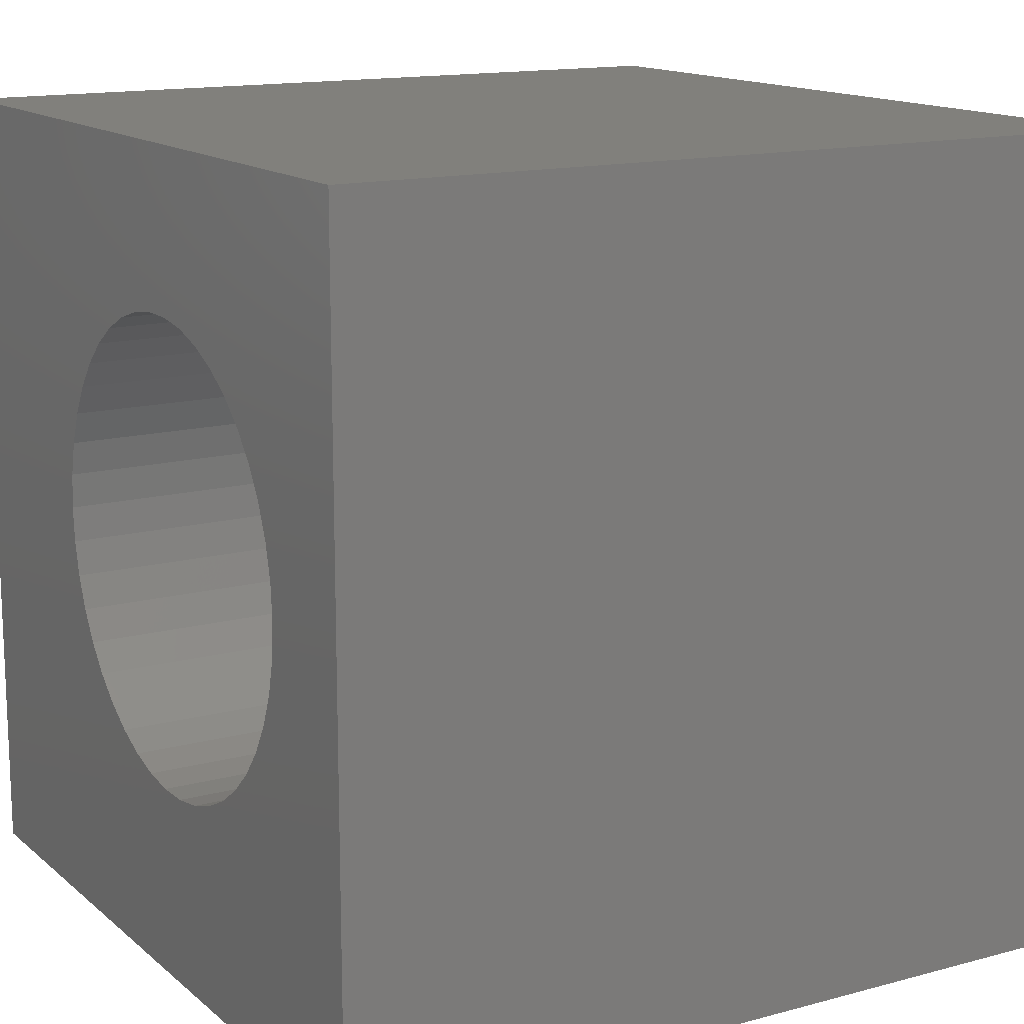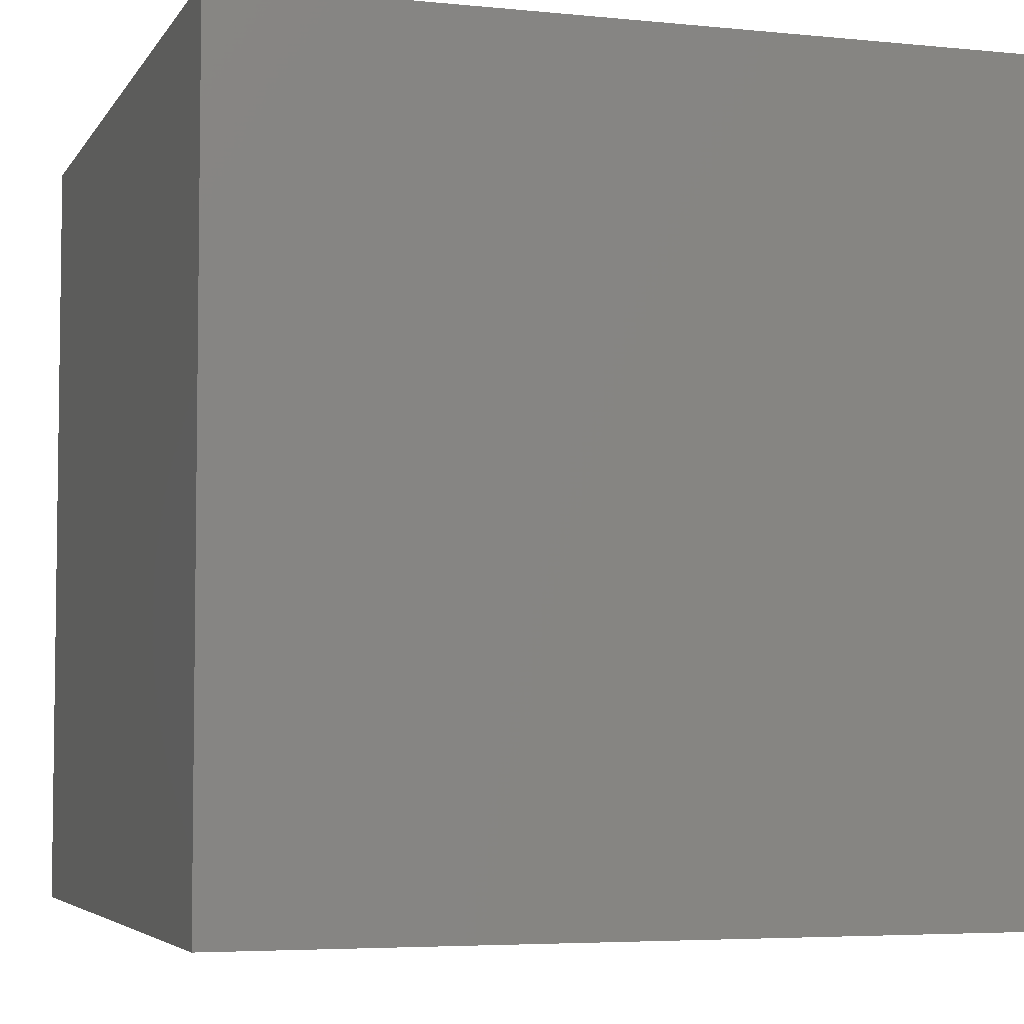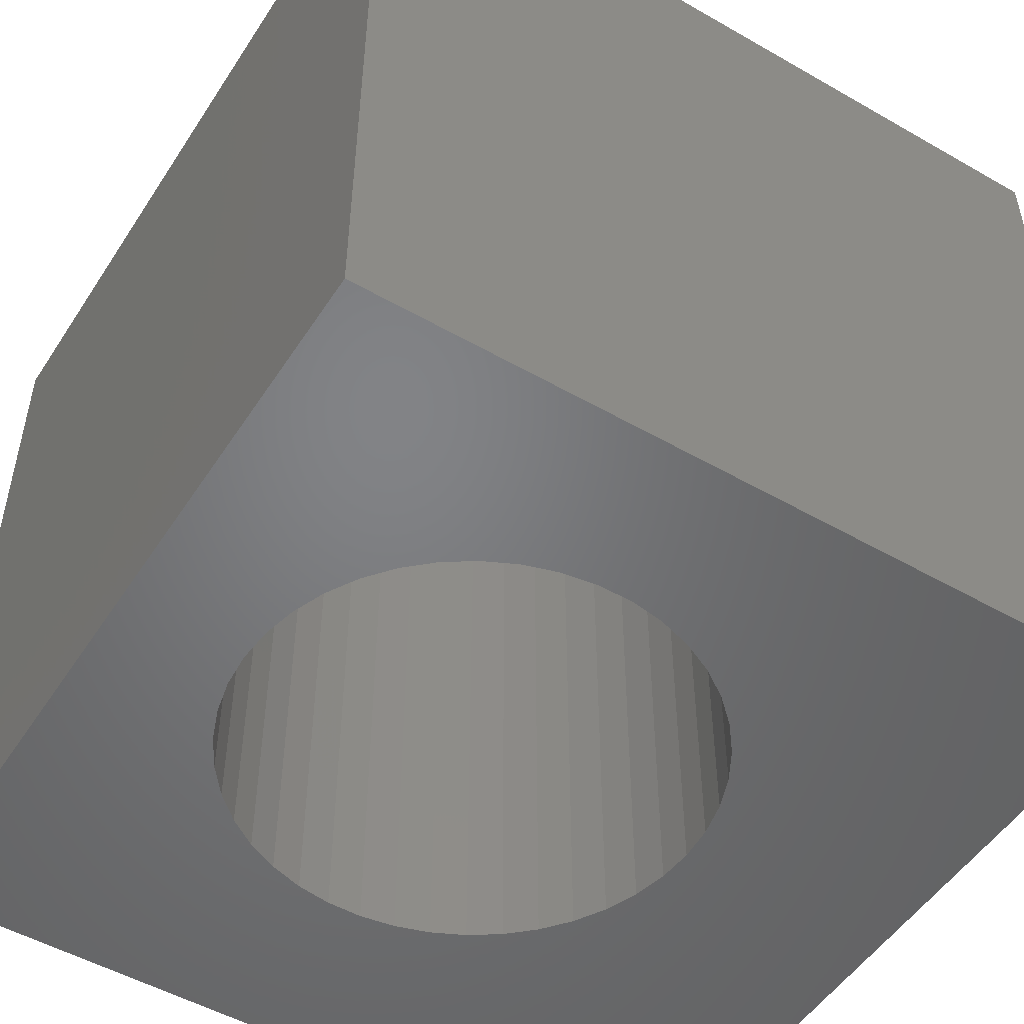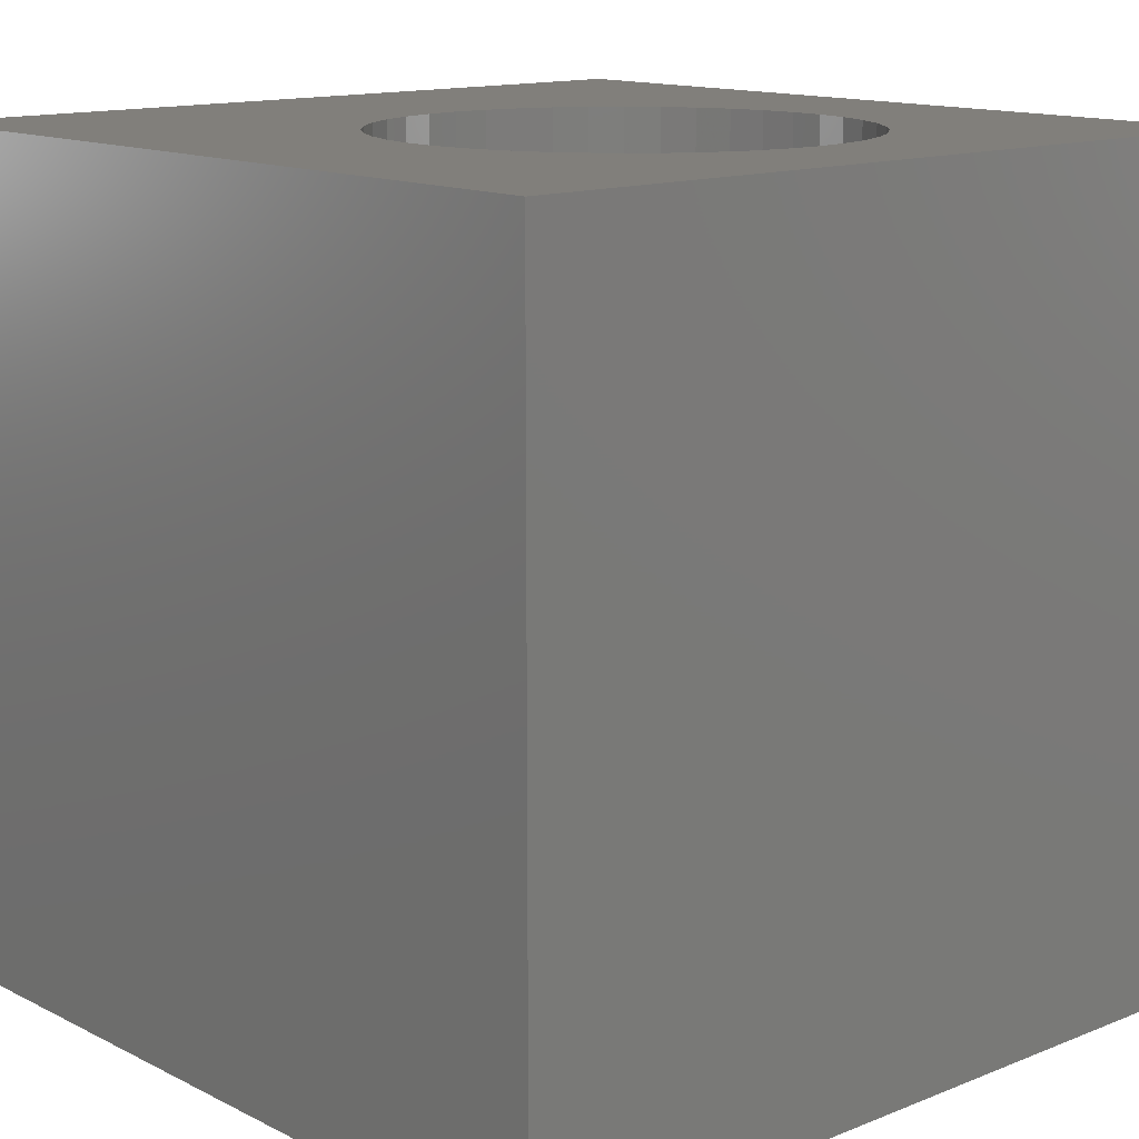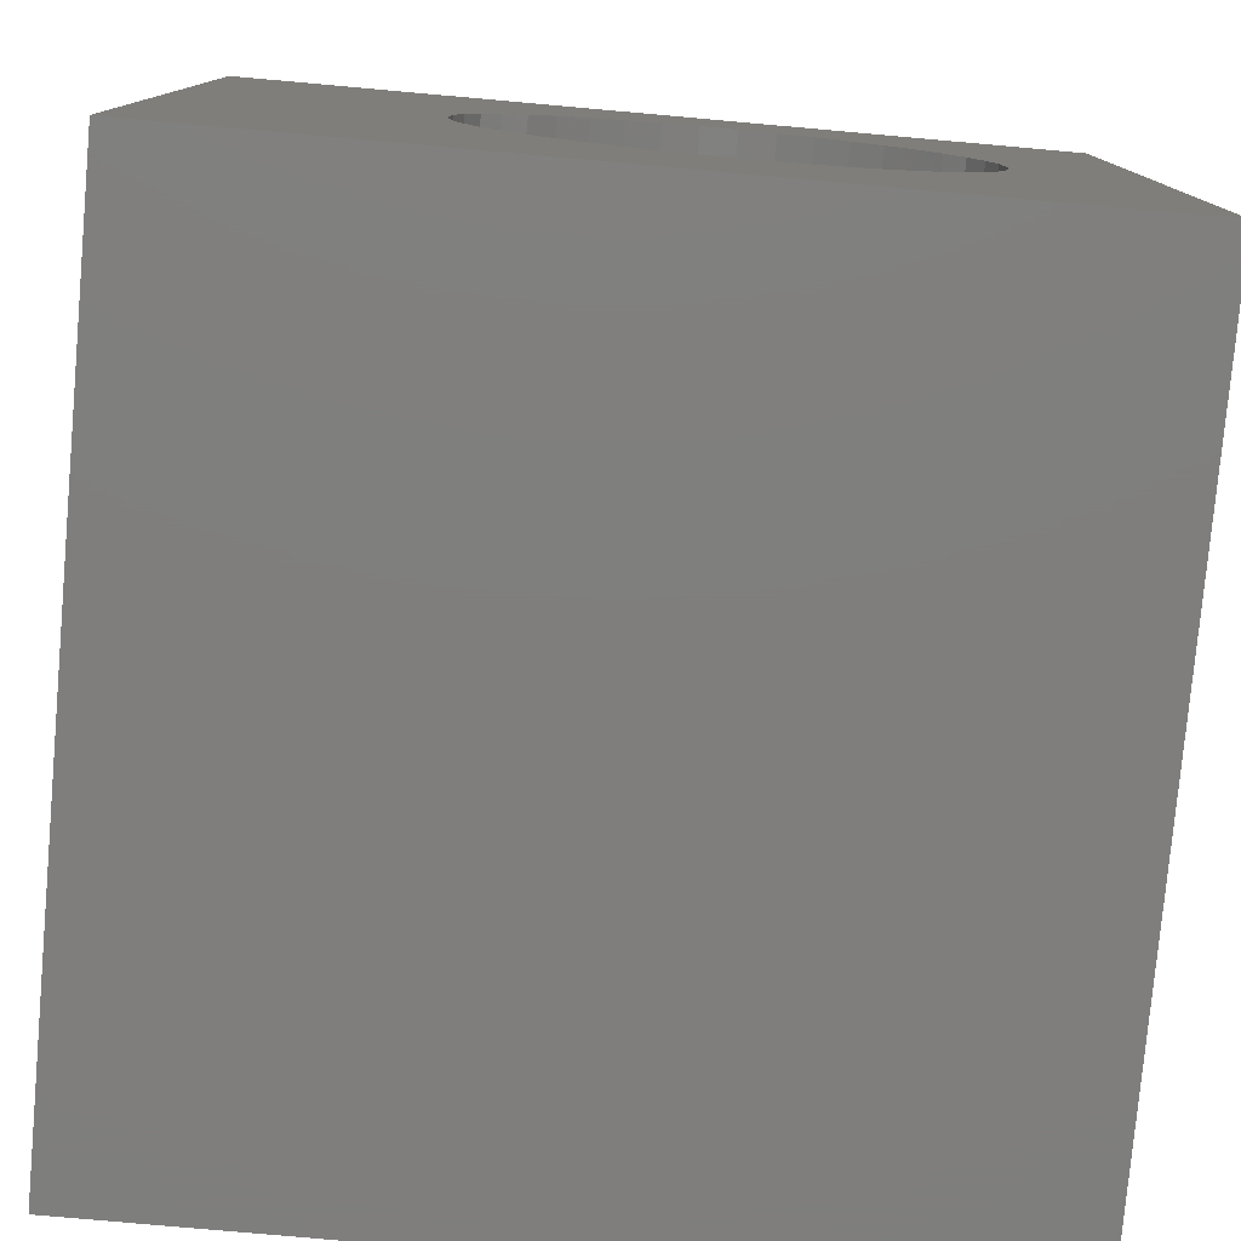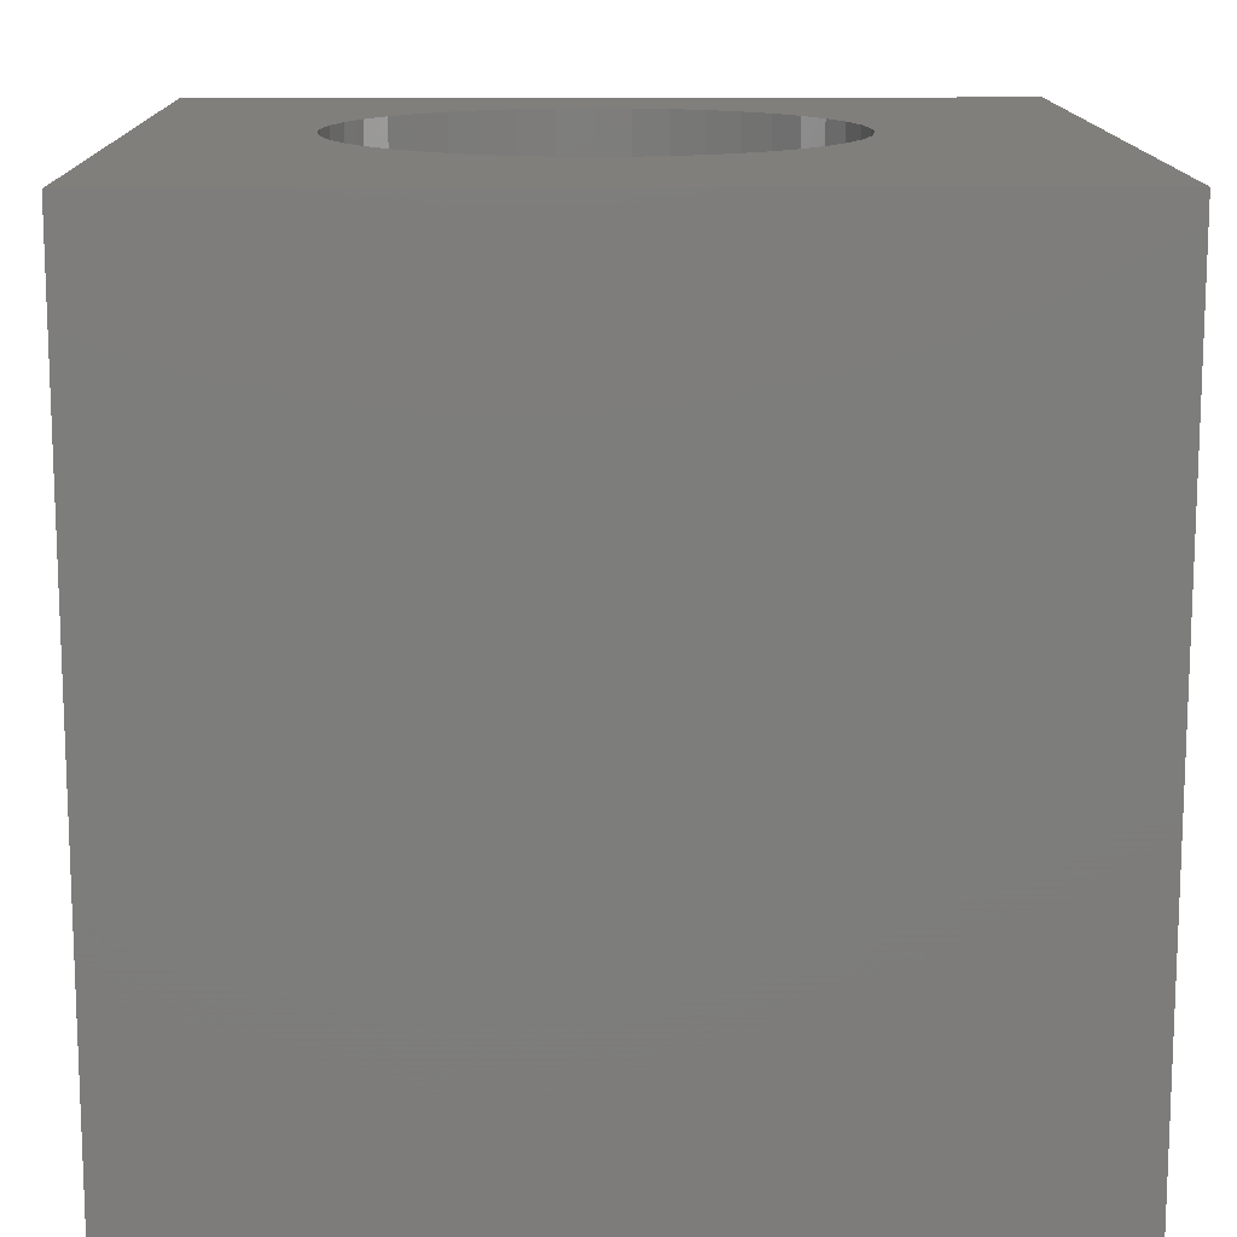
<metadata>
{"format":"stl","ext":"stl","renderer":"f3d","projection":"perspective","resolution":1024,"background":"white","views":[{"elev":14.3,"azim":59.5,"up":"+Y"},{"elev":-4.9,"azim":162.2,"up":"+Z"},{"elev":-51.1,"azim":148.0,"up":"+Z"},{"elev":13.5,"azim":48.1,"up":"+Z"},{"elev":-78.5,"azim":-5.1,"up":"+Y"},{"elev":13.6,"azim":-90.9,"up":"+Z"}]}
</metadata>
<code>
# stl→obj: 92 verts, 184 faces
v 0 10 10
v 0 10 0
v 0 0 10
v 0 0 0
v 4.223 7.692 10
v 4.607 7.877 10
v 5.437 8.066 10
v 5.864 8.066 10
v 10 10 10
v 6.286 8.003 10
v 6.693 7.877 10
v 7.078 7.692 10
v 7.43 7.452 10
v 7.743 7.161 10
v 8.378 4.378 10
v 8.223 3.981 10
v 10 0 10
v 8.009 3.611 10
v 7.743 3.278 10
v 5.015 8.003 10
v 8.009 6.828 10
v 8.223 6.458 10
v 8.378 6.061 10
v 8.473 5.645 10
v 8.505 5.22 10
v 8.473 4.794 10
v 5.015 2.436 10
v 4.607 2.562 10
v 4.223 2.747 10
v 3.87 2.987 10
v 7.43 2.987 10
v 7.078 2.747 10
v 6.693 2.562 10
v 6.286 2.436 10
v 5.864 2.373 10
v 5.437 2.373 10
v 3.558 3.278 10
v 3.291 3.611 10
v 3.078 3.981 10
v 3.291 6.828 10
v 3.558 7.161 10
v 3.87 7.452 10
v 2.827 5.645 10
v 2.922 6.061 10
v 3.078 6.458 10
v 2.922 4.378 10
v 2.827 4.794 10
v 2.795 5.22 10
v 10 10 0
v 10 0 0
v 8.378 6.061 0
v 8.223 6.458 0
v 7.743 3.278 0
v 8.009 3.611 0
v 8.223 3.981 0
v 8.378 4.378 0
v 7.43 7.452 0
v 7.078 7.692 0
v 6.693 7.877 0
v 3.558 3.278 0
v 3.87 2.987 0
v 4.223 2.747 0
v 4.607 2.562 0
v 5.015 8.003 0
v 4.607 7.877 0
v 8.473 4.794 0
v 8.505 5.22 0
v 8.473 5.645 0
v 8.009 6.828 0
v 7.743 7.161 0
v 2.922 4.378 0
v 3.078 3.981 0
v 3.291 3.611 0
v 6.286 2.436 0
v 6.693 2.562 0
v 4.223 7.692 0
v 3.87 7.452 0
v 3.558 7.161 0
v 3.291 6.828 0
v 3.078 6.458 0
v 2.922 6.061 0
v 2.827 5.645 0
v 2.795 5.22 0
v 2.827 4.794 0
v 5.015 2.436 0
v 5.437 2.373 0
v 5.864 2.373 0
v 7.078 2.747 0
v 7.43 2.987 0
v 6.286 8.003 0
v 5.864 8.066 0
v 5.437 8.066 0
f 1 2 3
f 3 2 4
f 1 5 6
f 7 8 9
f 9 8 10
f 9 10 11
f 11 12 9
f 9 12 13
f 9 13 14
f 15 16 17
f 17 16 18
f 17 18 19
f 1 6 9
f 9 6 20
f 9 20 7
f 14 21 9
f 9 21 22
f 9 22 23
f 23 24 9
f 9 24 25
f 9 25 17
f 17 25 26
f 17 26 15
f 27 28 3
f 3 28 29
f 3 29 30
f 19 31 17
f 17 31 32
f 17 32 33
f 33 34 17
f 17 34 35
f 17 35 3
f 3 35 36
f 3 36 27
f 30 37 3
f 3 37 38
f 3 38 39
f 40 41 1
f 1 41 42
f 1 42 5
f 43 44 1
f 1 44 45
f 1 45 40
f 39 46 3
f 3 46 47
f 3 47 1
f 1 47 48
f 1 48 43
f 49 9 50
f 50 9 17
f 51 52 49
f 53 54 50
f 50 54 55
f 50 55 56
f 57 58 49
f 49 58 59
f 60 61 4
f 4 61 62
f 4 62 63
f 64 65 2
f 56 66 50
f 50 66 67
f 50 67 49
f 49 67 68
f 49 68 51
f 52 69 49
f 49 69 70
f 49 70 57
f 71 72 4
f 4 72 73
f 4 73 60
f 74 75 50
f 65 76 2
f 2 76 77
f 2 77 78
f 78 79 2
f 2 79 80
f 2 80 81
f 81 82 2
f 2 82 83
f 2 83 4
f 4 83 84
f 4 84 71
f 63 85 4
f 4 85 86
f 4 86 50
f 50 86 87
f 50 87 74
f 75 88 50
f 50 88 89
f 50 89 53
f 59 90 49
f 49 90 91
f 49 91 2
f 2 91 92
f 2 92 64
f 9 49 1
f 1 49 2
f 50 17 4
f 4 17 3
f 66 25 67
f 67 25 24
f 67 24 68
f 68 24 23
f 68 23 51
f 51 23 22
f 51 22 52
f 52 22 21
f 52 21 69
f 69 21 14
f 69 14 70
f 70 14 13
f 70 13 57
f 57 13 12
f 57 12 58
f 58 12 11
f 58 11 59
f 59 11 10
f 59 10 90
f 90 10 8
f 90 8 91
f 91 8 7
f 91 7 92
f 92 7 20
f 92 20 64
f 64 20 6
f 64 6 65
f 65 6 5
f 65 5 76
f 76 5 42
f 76 42 77
f 77 42 41
f 77 41 78
f 78 41 40
f 78 40 79
f 79 40 45
f 79 45 80
f 80 45 44
f 80 44 81
f 81 44 43
f 81 43 82
f 82 43 48
f 82 48 83
f 83 48 47
f 83 47 84
f 84 47 46
f 84 46 71
f 71 46 39
f 71 39 72
f 72 39 38
f 72 38 73
f 73 38 37
f 73 37 60
f 60 37 30
f 60 30 61
f 61 30 29
f 61 29 62
f 62 29 28
f 62 28 63
f 63 28 27
f 63 27 85
f 85 27 36
f 85 36 86
f 86 36 35
f 86 35 87
f 87 35 34
f 87 34 74
f 74 34 33
f 74 33 75
f 75 33 32
f 75 32 88
f 88 32 31
f 88 31 89
f 89 31 19
f 89 19 53
f 53 19 18
f 53 18 54
f 54 18 16
f 54 16 55
f 55 16 15
f 55 15 56
f 56 15 26
f 56 26 66
f 66 26 25

</code>
